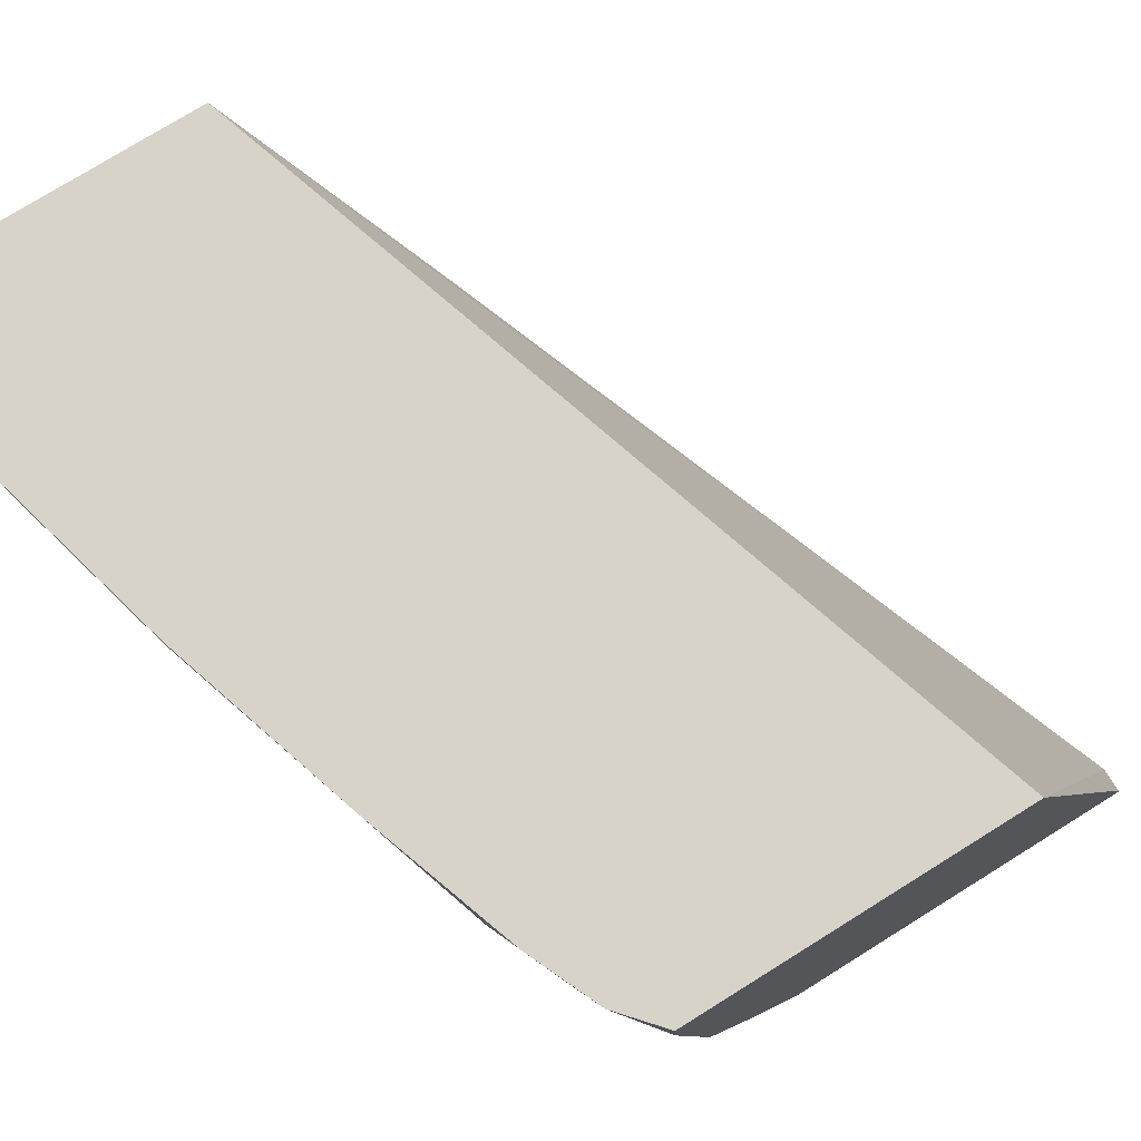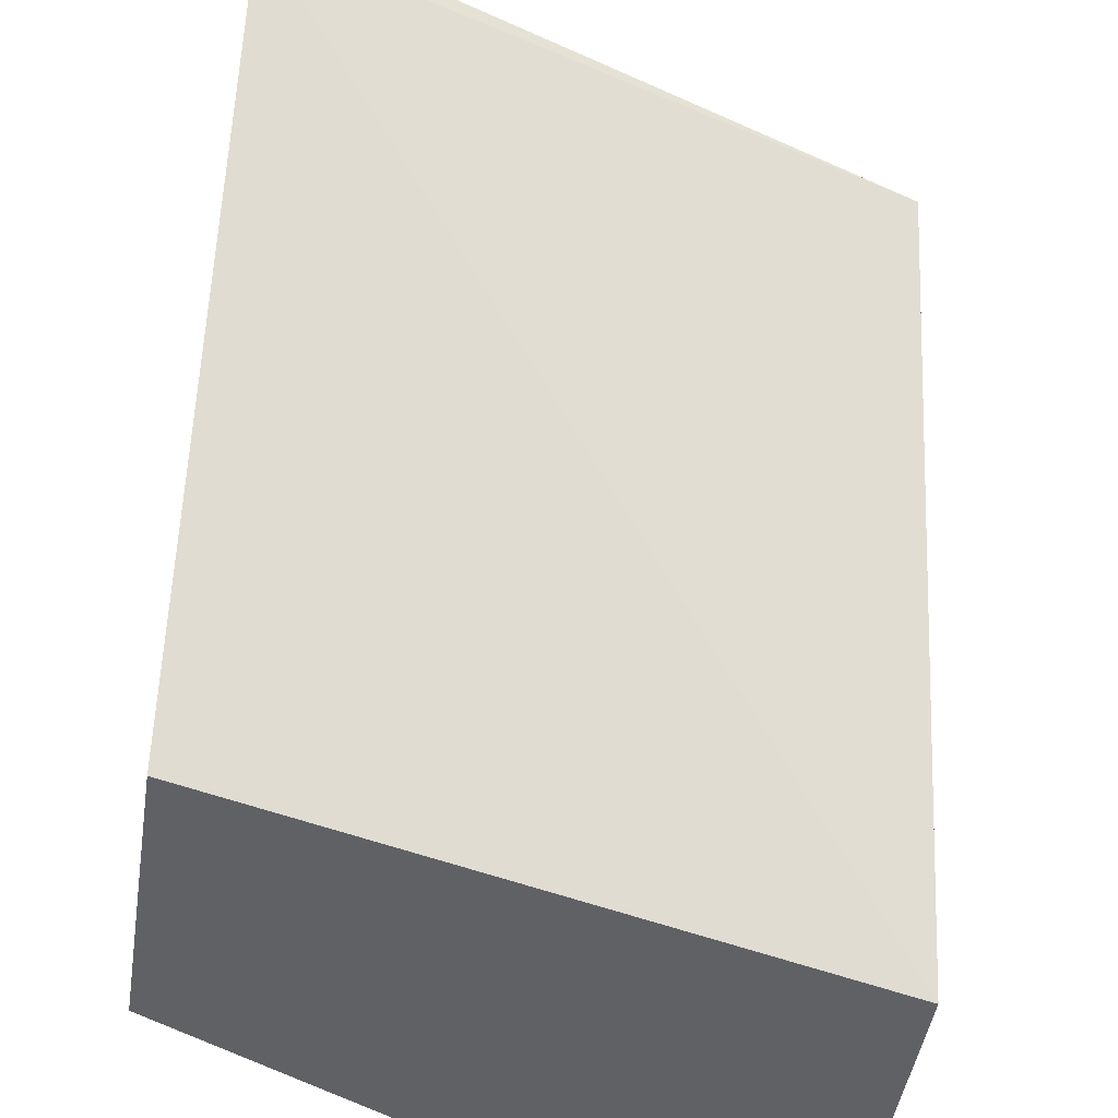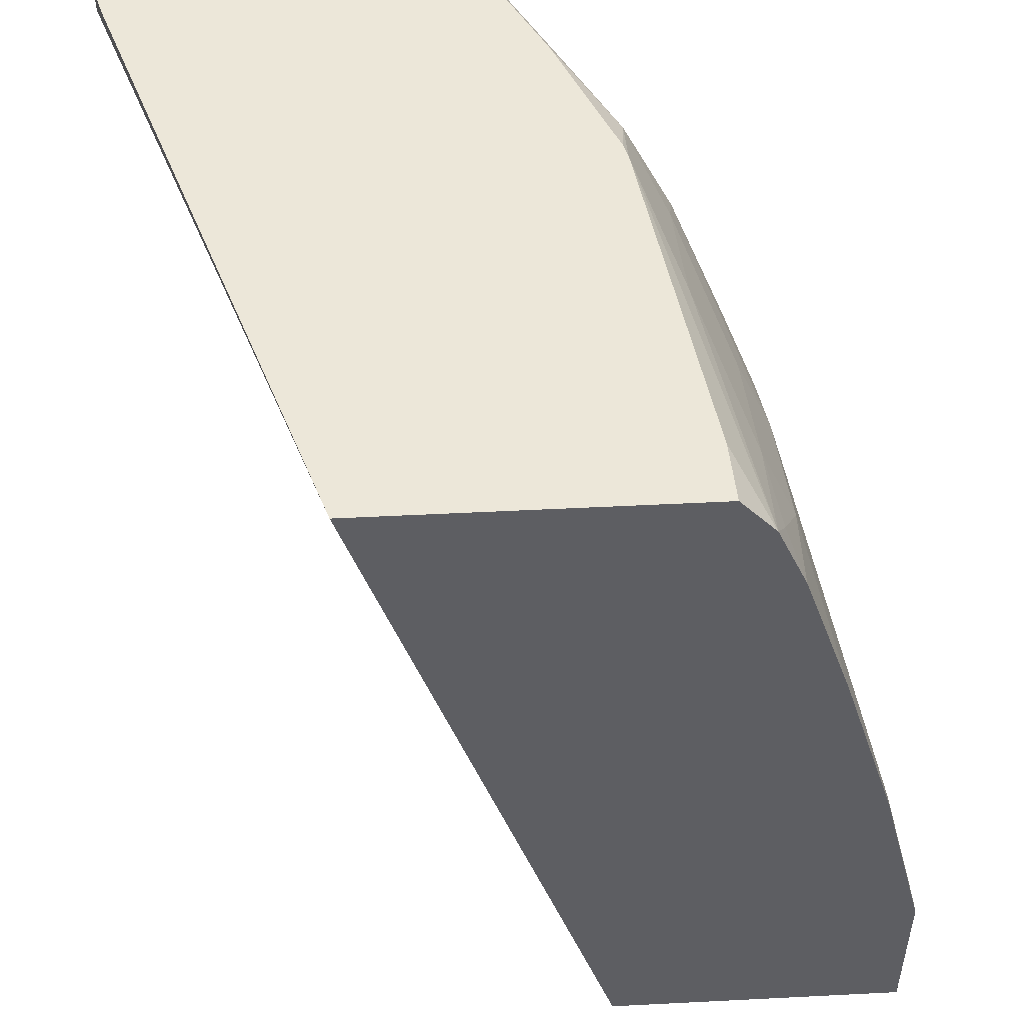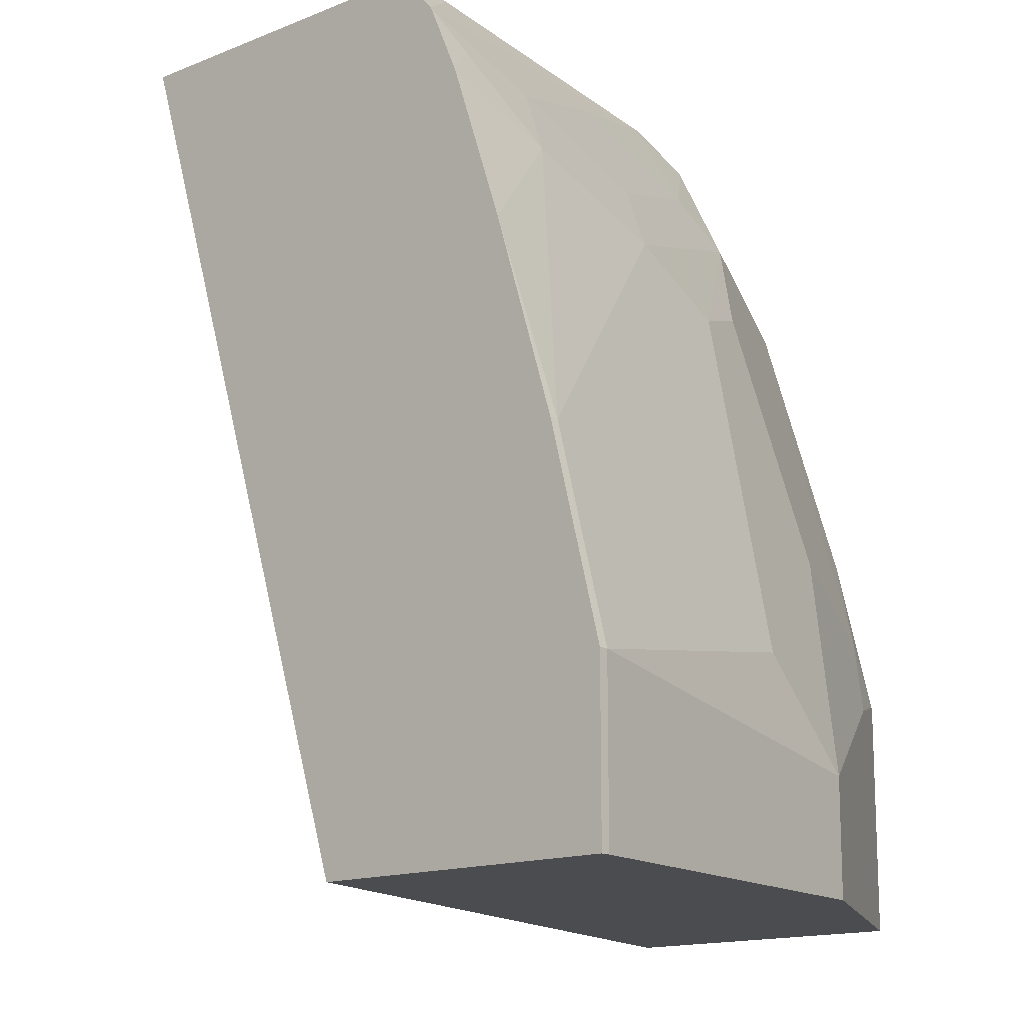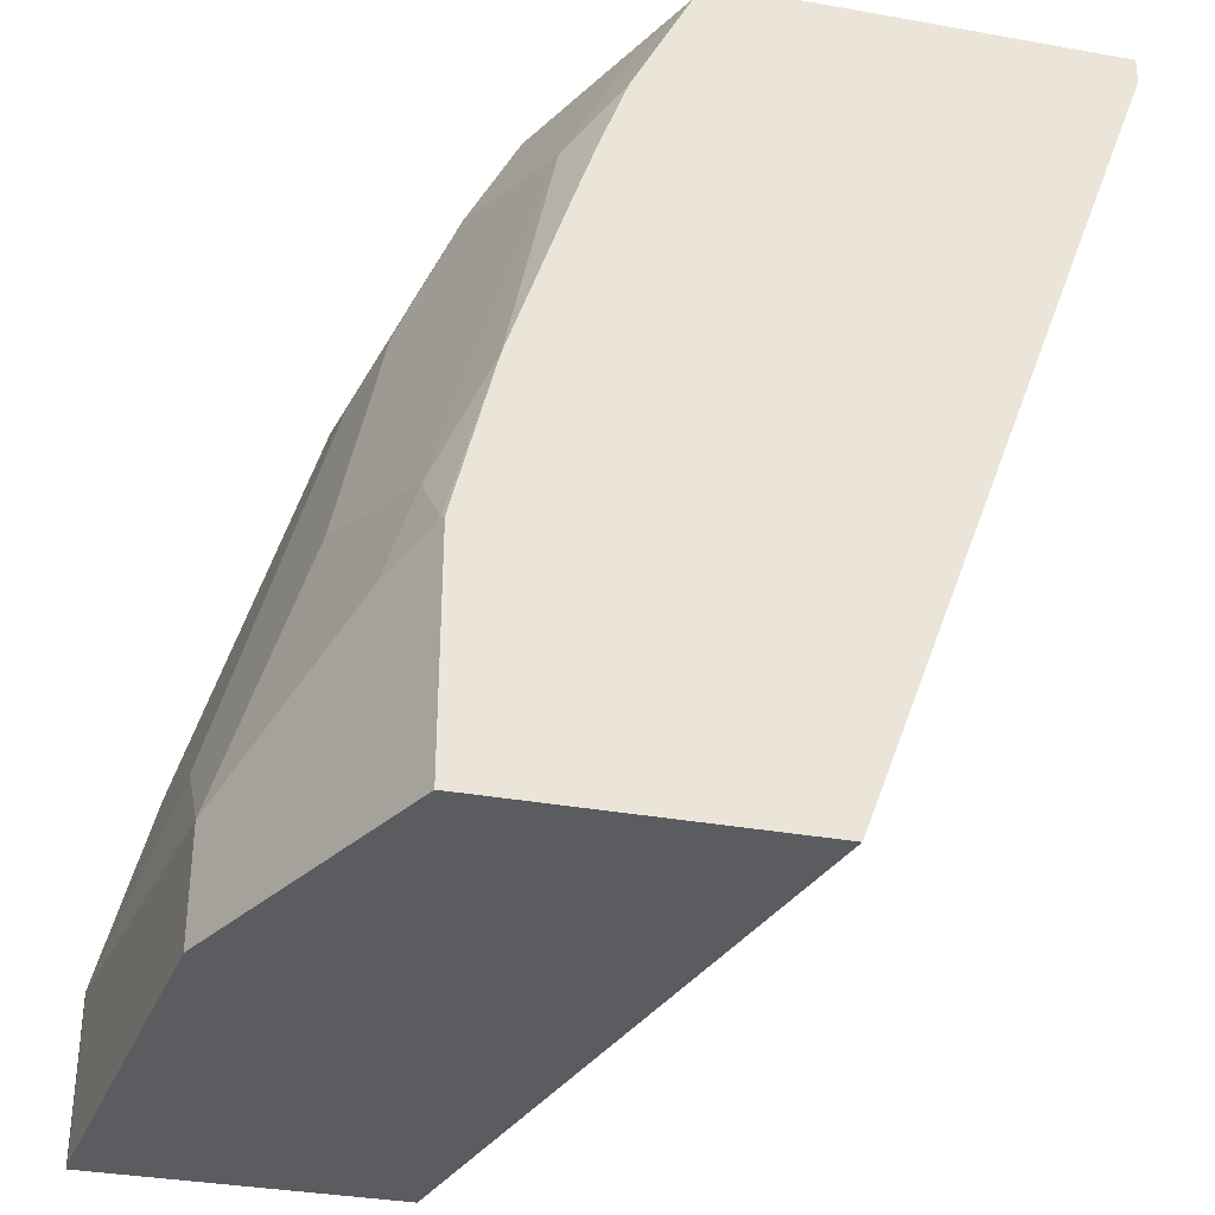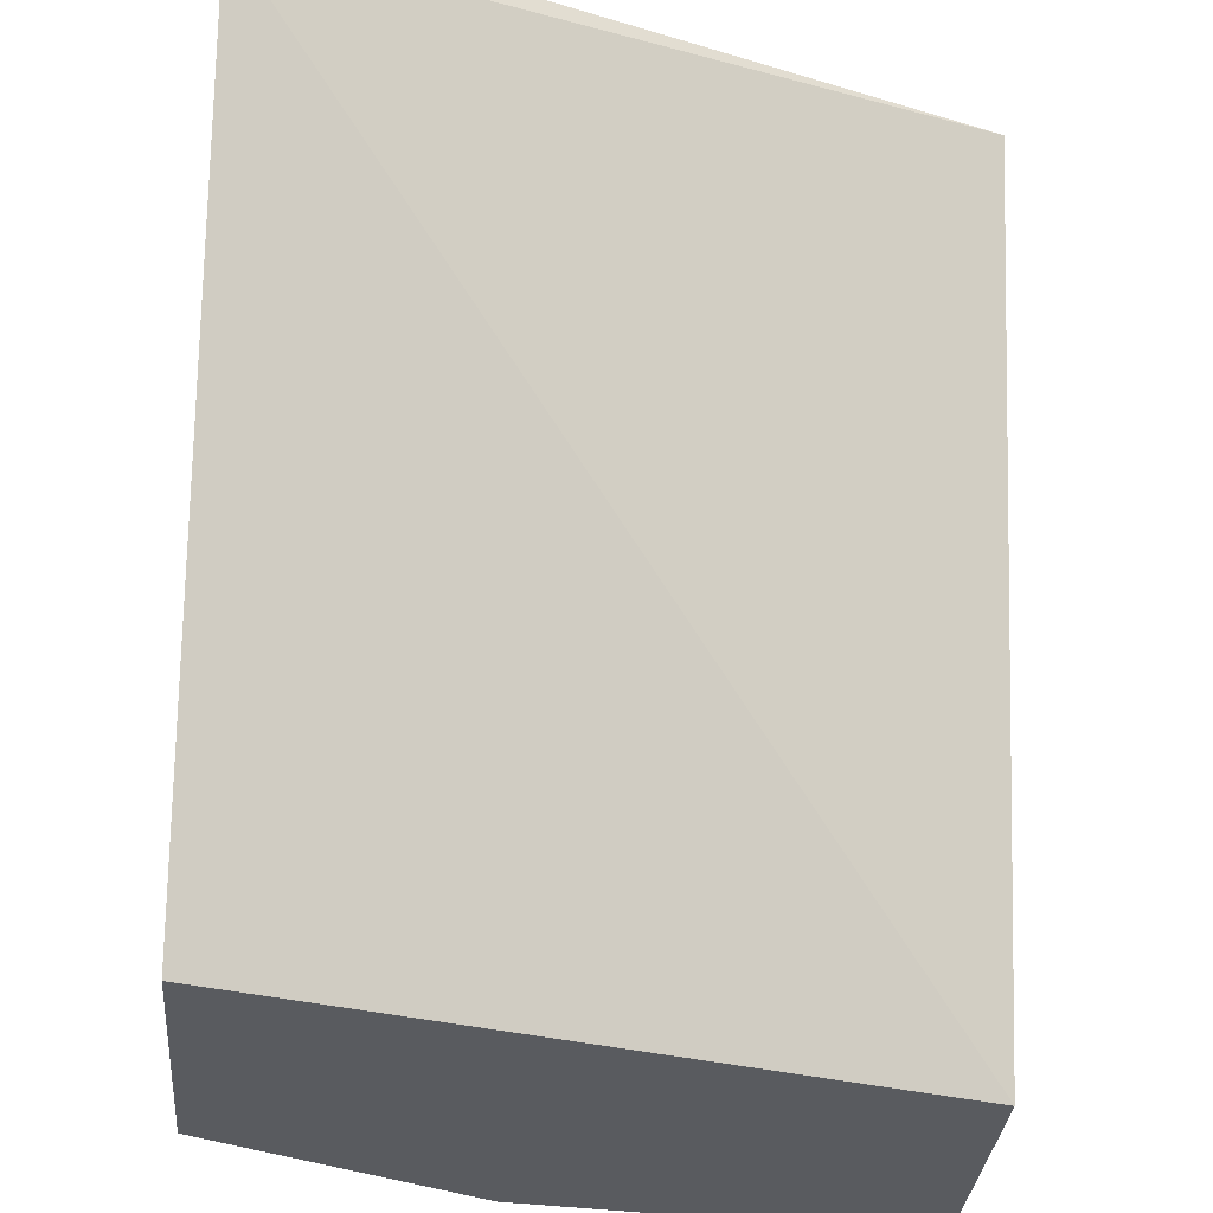
<metadata>
{"format":"obj","ext":"obj","renderer":"f3d","projection":"perspective","resolution":1024,"background":"white","views":[{"elev":76.2,"azim":-31.9,"up":"+Y"},{"elev":-46.9,"azim":81.2,"up":"+Z"},{"elev":50.0,"azim":176.8,"up":"+Z"},{"elev":-14.8,"azim":-139.1,"up":"+Z"},{"elev":-34.5,"azim":-13.5,"up":"+Z"},{"elev":-32.0,"azim":85.3,"up":"+Z"}]}
</metadata>
<code>
v -0.7587 0.2276 -0.01896
v -0.7587 0.2311 -0.01896
v -0.7587 0.2276 -0.08073
v -0.7398 0.07589 -0.03792
v -0.7398 0.1138 1.965e-05
v -0.7398 0.1897 0.03796
v -0.7398 0.2276 0.05691
v -0.7587 0.2311 -0.08073
v -0.7398 0.2311 0.05691
v -0.7398 0.07589 -0.08073
v -0.6883 -0.0271 0.005439
v -0.7018 1.576e-05 1.965e-05
v -0.7303 0.06641 -0.009457
v -0.7303 0.08537 0.009497
v -0.6987 0.07905 0.1296
v -0.7018 0.09484 0.1328
v -0.7018 0.1328 0.1517
v -0.7018 0.1897 0.1707
v -0.7177 0.2311 0.1297
v -0.6449 0.2311 -0.08073
v -0.6883 -0.0271 -0.08073
v -0.674 -0.0271 0.06506
v -0.6892 -0.02528 0.006348
v -0.6923 -0.009462 0.02848
v -0.7113 0.04743 0.04743
v -0.6923 0.06641 0.1422
v -0.6734 0.04743 0.1802
v -0.6702 0.06957 0.196
v -0.6892 0.1264 0.177
v -0.6892 0.1834 0.196
v -0.6923 0.2181 0.1992
v -0.6987 0.2311 0.1866
v -0.5745 -0.0271 -0.08073
v -0.5496 0.2311 0.2286
v -0.4654 -0.0271 0.2188
v -0.6531 -0.0271 0.13
v -0.6544 -0.009462 0.1612
v -0.6734 0.009494 0.1233
v -0.6354 -0.009462 0.1992
v -0.6354 0.009494 0.2181
v -0.6544 0.04743 0.2181
v -0.6702 0.1264 0.215
v -0.6539 0.07493 0.2286
v -0.6873 0.2311 0.2131
v -0.674 0.2311 0.2286
v -0.469 -0.01373 0.2286
v -0.4654 -0.0271 0.2286
v -0.6494 -0.0271 0.1409
v -0.6481 -0.02212 0.1549
v -0.6361 -0.0271 0.1788
v -0.6341 -0.0271 0.1829
v -0.6151 -0.0271 0.2208
v -0.6113 -0.02321 0.2286
v -0.6302 0.01473 0.2286
v -0.6523 0.06848 0.2286
v -0.6729 0.2077 0.2286
v -0.6074 -0.0271 0.2286
v -0.6456 -0.0271 0.1524
f 27 39 40
f 27 40 41
f 27 41 28
f 27 38 37
f 28 41 43
f 28 42 30
f 30 42 44
f 28 43 42
f 30 44 31
f 25 27 26
f 27 37 39
f 25 38 27
f 18 31 32
f 24 37 38
f 22 37 24
f 22 36 37
f 22 24 23
f 20 35 33
f 20 34 35
f 18 32 19
f 18 30 31
f 17 30 18
f 31 44 32
f 17 29 30
f 24 38 25
f 34 45 56
f 42 43 44
f 34 43 55
f 17 28 29
f 52 57 53
f 49 58 50
f 48 58 49
f 44 56 45
f 43 56 44
f 41 55 43
f 41 54 55
f 40 54 41
f 40 53 54
f 40 52 53
f 39 52 40
f 39 51 52
f 37 51 39
f 37 50 51
f 37 49 50
f 37 48 49
f 36 48 37
f 35 46 47
f 34 46 35
f 34 47 46
f 34 57 47
f 34 53 57
f 34 54 53
f 34 55 54
f 34 56 43
f 17 27 28
f 28 30 29
f 16 26 27
f 4 13 5
f 4 12 13
f 4 11 12
f 4 21 11
f 4 10 21
f 3 21 10
f 3 33 21
f 3 20 33
f 3 8 20
f 2 20 8
f 2 34 20
f 2 45 34
f 2 32 44
f 2 19 32
f 2 9 19
f 1 9 2
f 1 7 9
f 1 6 7
f 1 5 6
f 1 4 5
f 1 10 4
f 1 3 10
f 1 8 3
f 1 2 8
f 16 27 17
f 5 13 14
f 5 14 15
f 2 44 45
f 5 16 17
f 15 25 26
f 5 15 16
f 15 26 16
f 13 15 14
f 13 25 15
f 12 25 13
f 12 24 25
f 12 23 24
f 11 48 36
f 11 58 48
f 11 50 58
f 11 51 50
f 11 52 51
f 11 36 22
f 11 57 52
f 6 17 7
f 7 17 18
f 7 18 19
f 5 17 6
f 11 22 23
f 7 19 9
f 11 21 33
f 11 33 35
f 11 35 47
f 11 47 57
f 11 23 12

</code>
